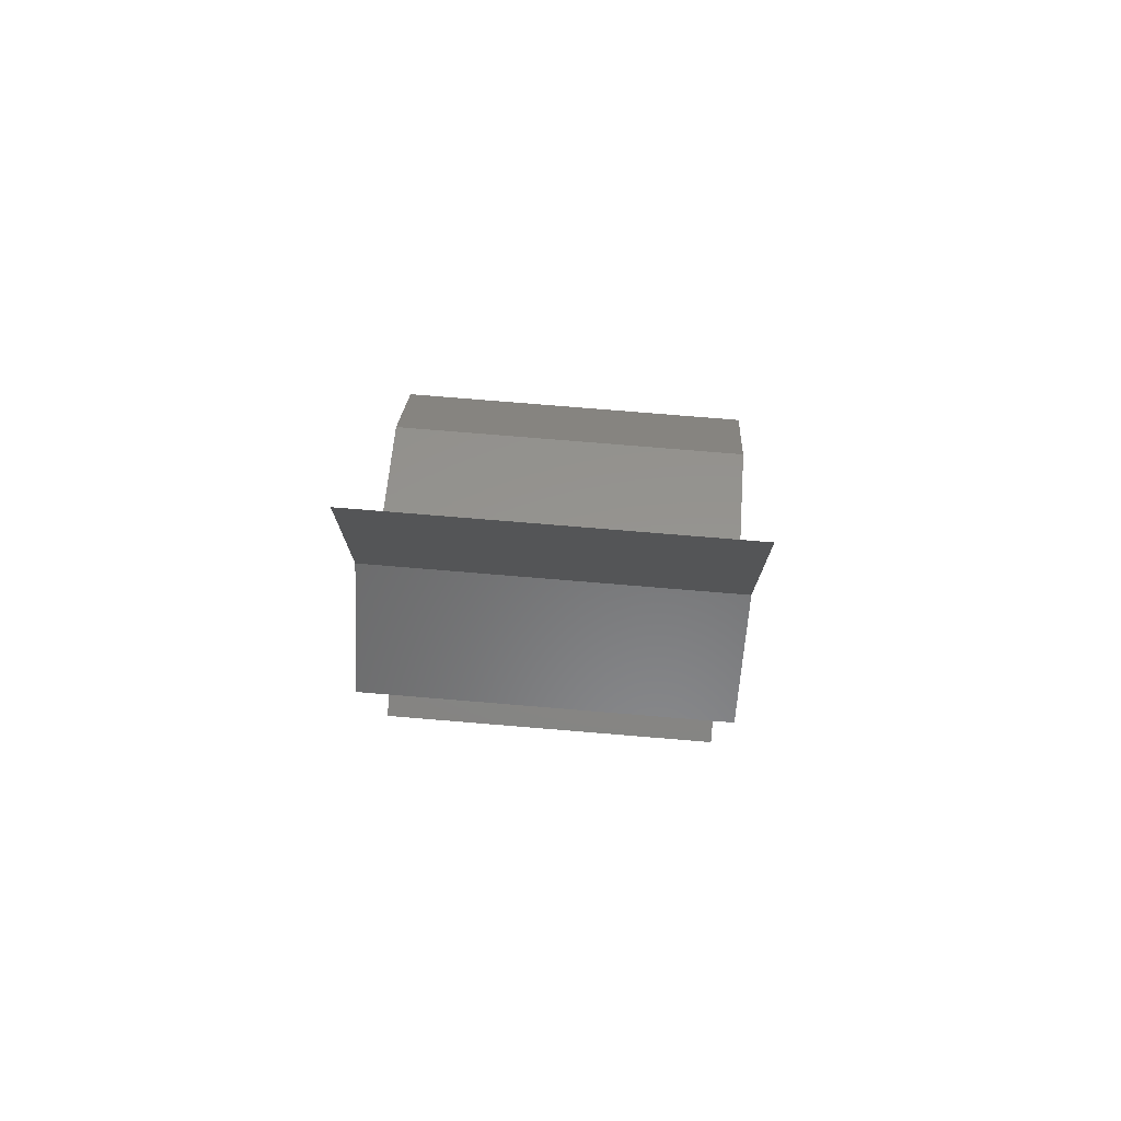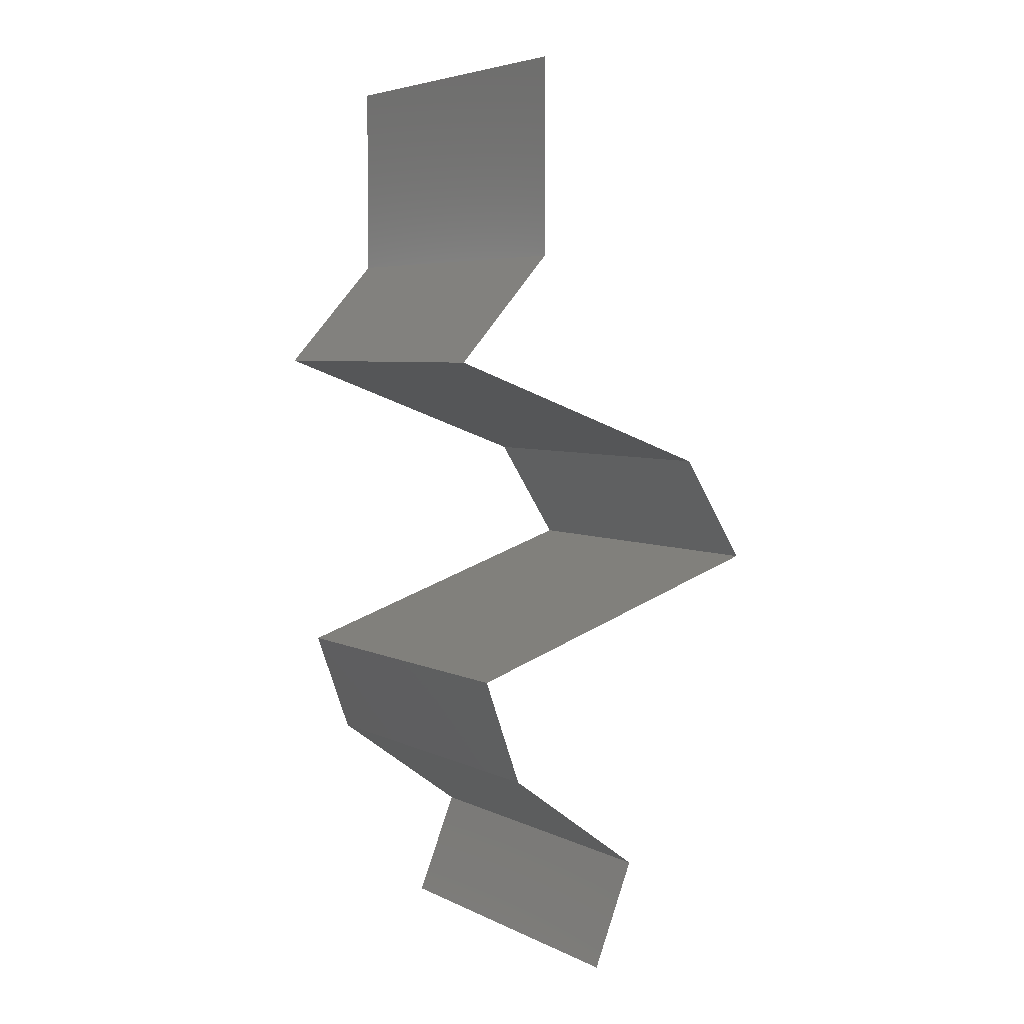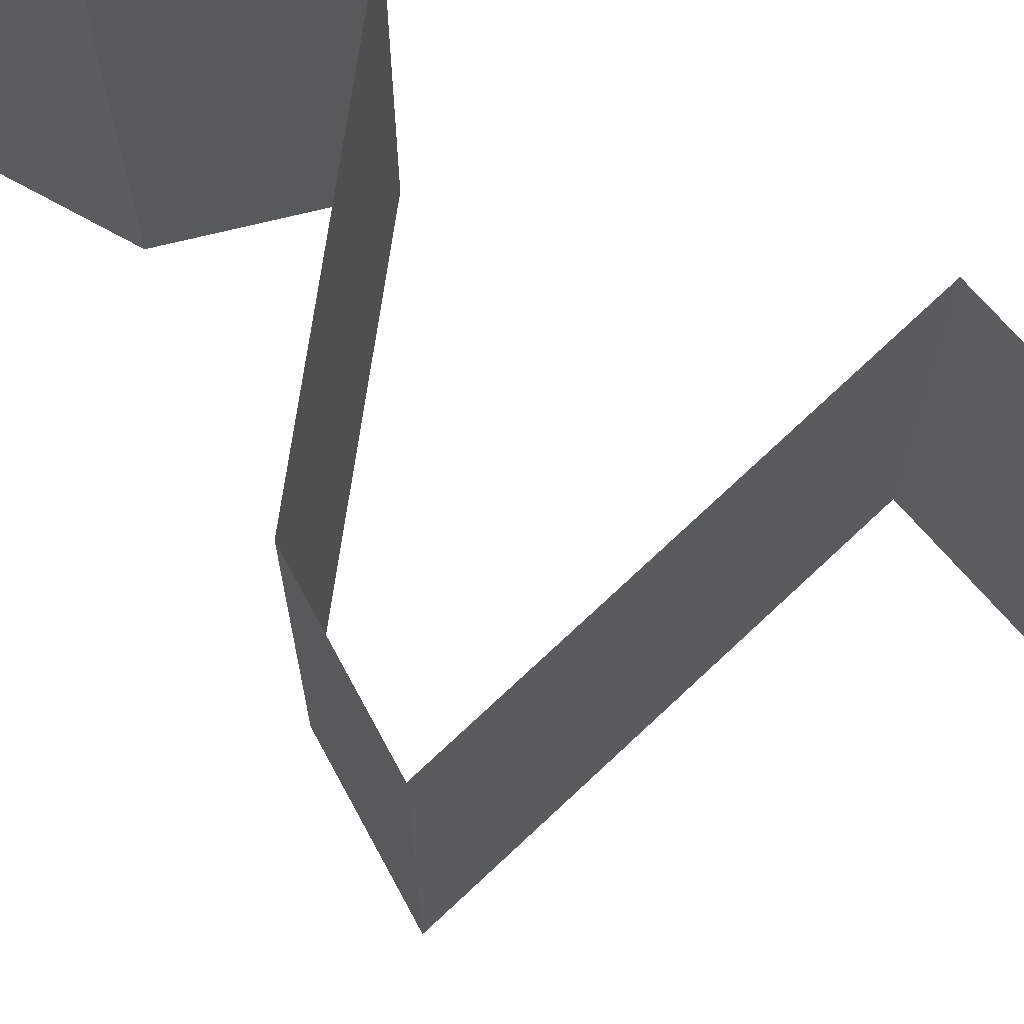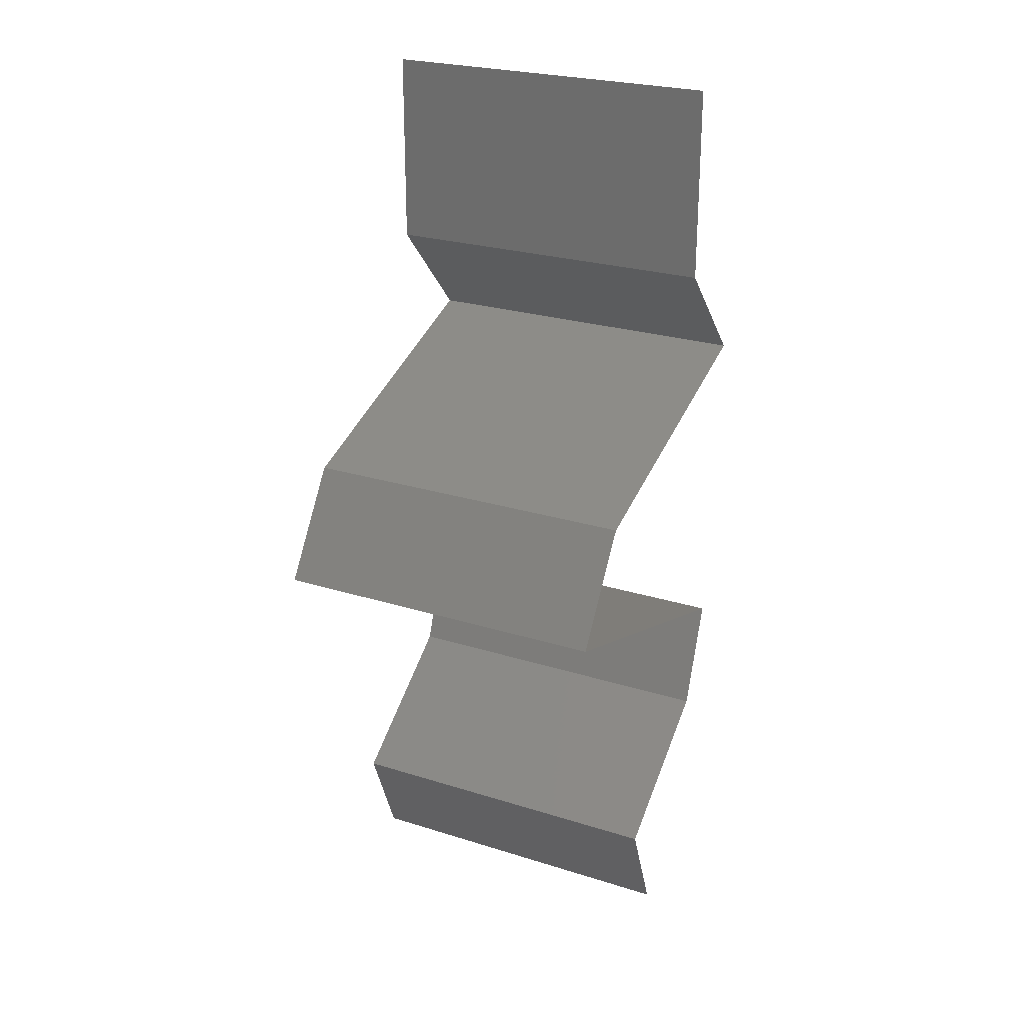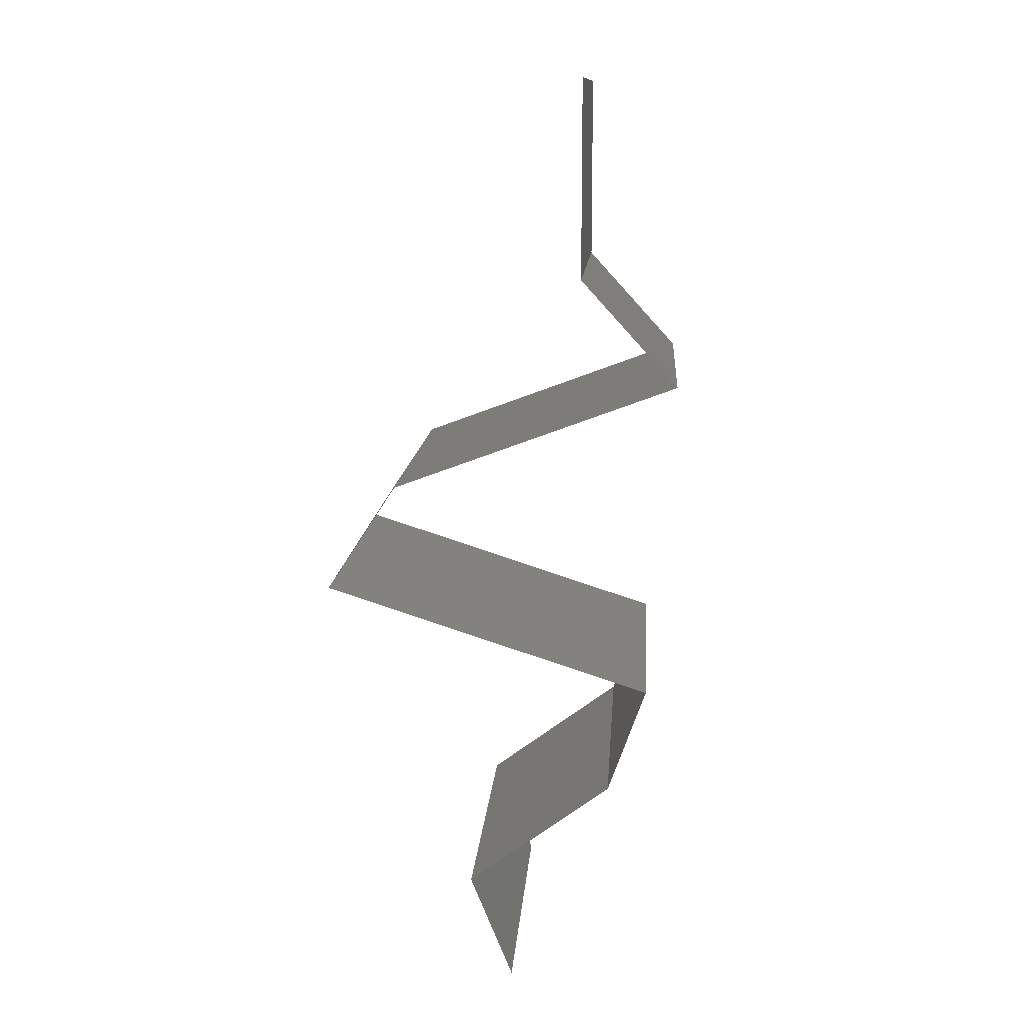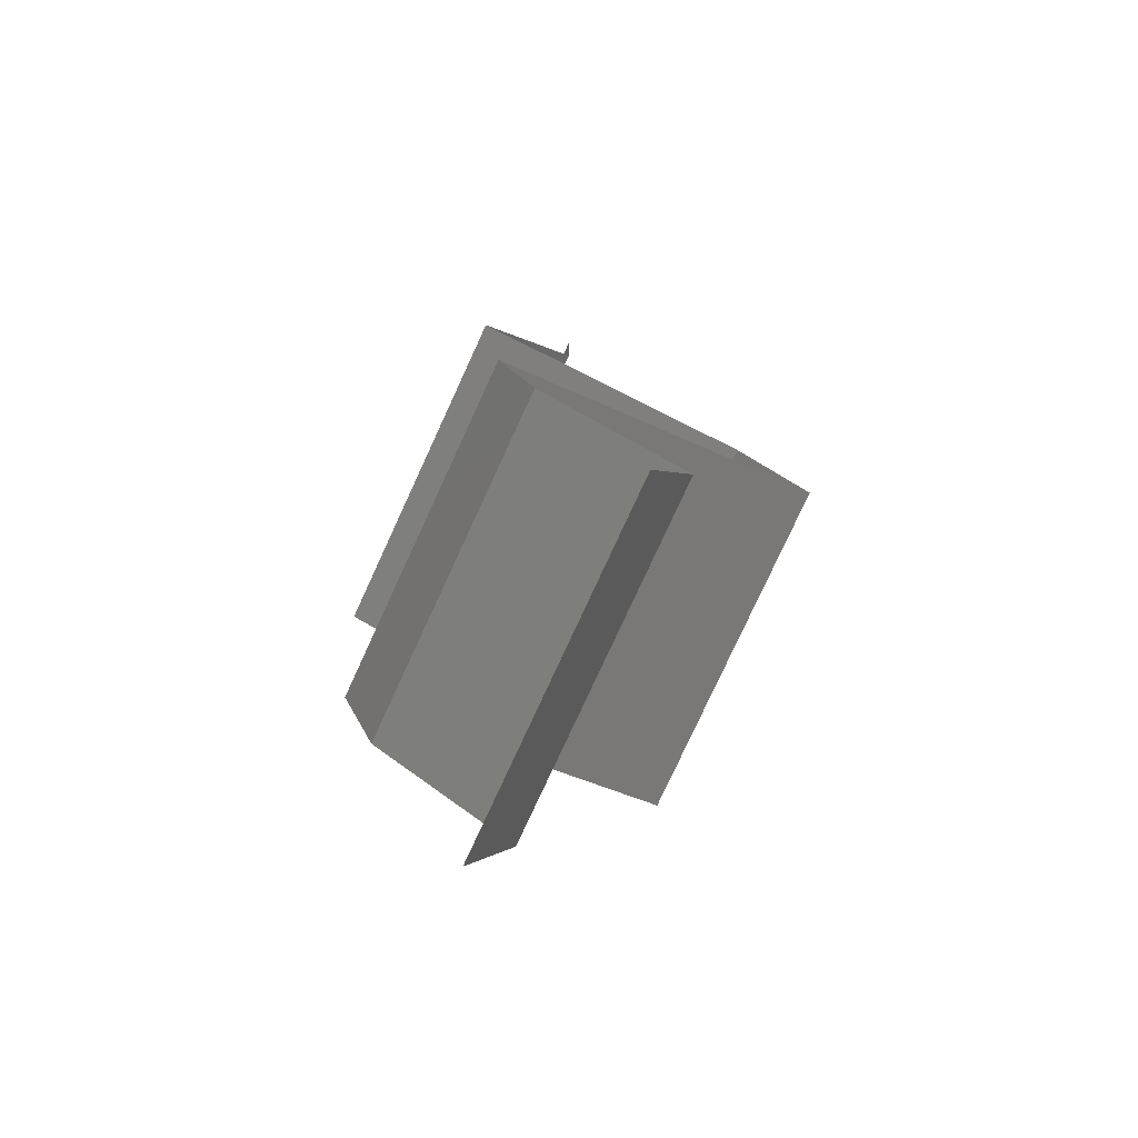
<metadata>
{"format":"stl","ext":"stl","renderer":"f3d","projection":"perspective","resolution":1024,"background":"white","views":[{"elev":76.9,"azim":94.7,"up":"+Y"},{"elev":5.1,"azim":145.3,"up":"+Y"},{"elev":73.2,"azim":-61.2,"up":"+Z"},{"elev":25.0,"azim":-62.9,"up":"+Y"},{"elev":12.5,"azim":4.1,"up":"+Y"},{"elev":-79.6,"azim":155.2,"up":"+Y"}]}
</metadata>
<code>
# stl→obj: 51 verts, 76 faces
v 0.04 0.06 0
v 0.04 0.05439 0.005521
v 0.04 0.04878 0
v 0.04 0.04878 0.02
v 0.04 0.05439 0.01431
v 0.04 0.06 0.02
v 0.04 0.04878 0.01
v 0.04 0.06 0.01
v 0.04557 0.04268 0
v 0.04278 0.04573 0.005
v 0.04557 0.04268 0.01
v 0.04278 0.04573 0.015
v 0.04557 0.04268 0.02
v 0.0291 0.03659 0.02
v 0.03619 0.03921 0.01221
v 0.03733 0.03963 0.02
v 0.0291 0.03659 0.01
v 0.03991 0.04059 0.006441
v 0.04131 0.04111 0.01491
v 0.0291 0.03659 0
v 0.03433 0.03852 0.005731
v 0.03733 0.03963 0
v 0.02713 0.03354 0.005
v 0.02515 0.03049 0
v 0.02515 0.03049 0.02
v 0.02713 0.03354 0.015
v 0.02515 0.03049 0.01
v 0.04404 0.02439 0.01
v 0.03741 0.02653 0.01287
v 0.04404 0.02439 0.02
v 0.03229 0.02818 0.00752
v 0.03459 0.02744 0
v 0.03459 0.02744 0.02
v 0.04404 0.02439 0
v 0.03877 0.02609 0.005564
v 0.03072 0.02869 0.01414
v 0.04185 0.01829 0.01
v 0.04294 0.02134 0.005
v 0.04294 0.02134 0.015
v 0.04185 0.01829 0.02
v 0.04185 0.01829 0
v 0.03771 0.01524 0.005
v 0.03357 0.0122 0
v 0.03357 0.0122 0.02
v 0.03771 0.01524 0.015
v 0.03357 0.0122 0.01
v 0.03481 0.009146 0.005
v 0.03605 0.006098 0
v 0.03481 0.009146 0.015
v 0.03605 0.006098 0.01
v 0.03605 0.006098 0.02
f 1 2 3
f 4 5 6
f 2 5 7
f 8 5 2
f 6 5 8
f 3 2 7
f 8 2 1
f 7 5 4
f 9 10 11
f 4 12 7
f 11 12 13
f 7 10 3
f 11 10 7
f 13 12 4
f 7 12 11
f 3 10 9
f 14 15 16
f 17 15 14
f 11 18 9
f 13 19 11
f 20 21 17
f 9 18 22
f 16 19 13
f 18 19 15
f 22 21 20
f 11 19 18
f 21 18 15
f 21 15 17
f 15 19 16
f 22 18 21
f 20 23 24
f 25 26 14
f 17 26 27
f 27 23 17
f 17 23 20
f 14 26 17
f 24 23 27
f 27 26 25
f 28 29 30
f 24 31 32
f 27 31 24
f 30 29 33
f 34 35 28
f 32 35 34
f 25 36 27
f 33 36 25
f 28 35 29
f 36 31 27
f 29 35 31
f 36 29 31
f 31 35 32
f 33 29 36
f 37 38 28
f 28 39 37
f 40 39 30
f 34 38 41
f 28 38 34
f 30 39 28
f 41 38 37
f 37 39 40
f 41 42 43
f 44 45 40
f 43 42 46
f 40 45 37
f 37 45 42
f 42 45 46
f 37 42 41
f 46 45 44
f 43 47 48
f 46 49 50
f 50 47 46
f 51 49 44
f 46 47 43
f 44 49 46
f 48 47 50
f 50 49 51

</code>
